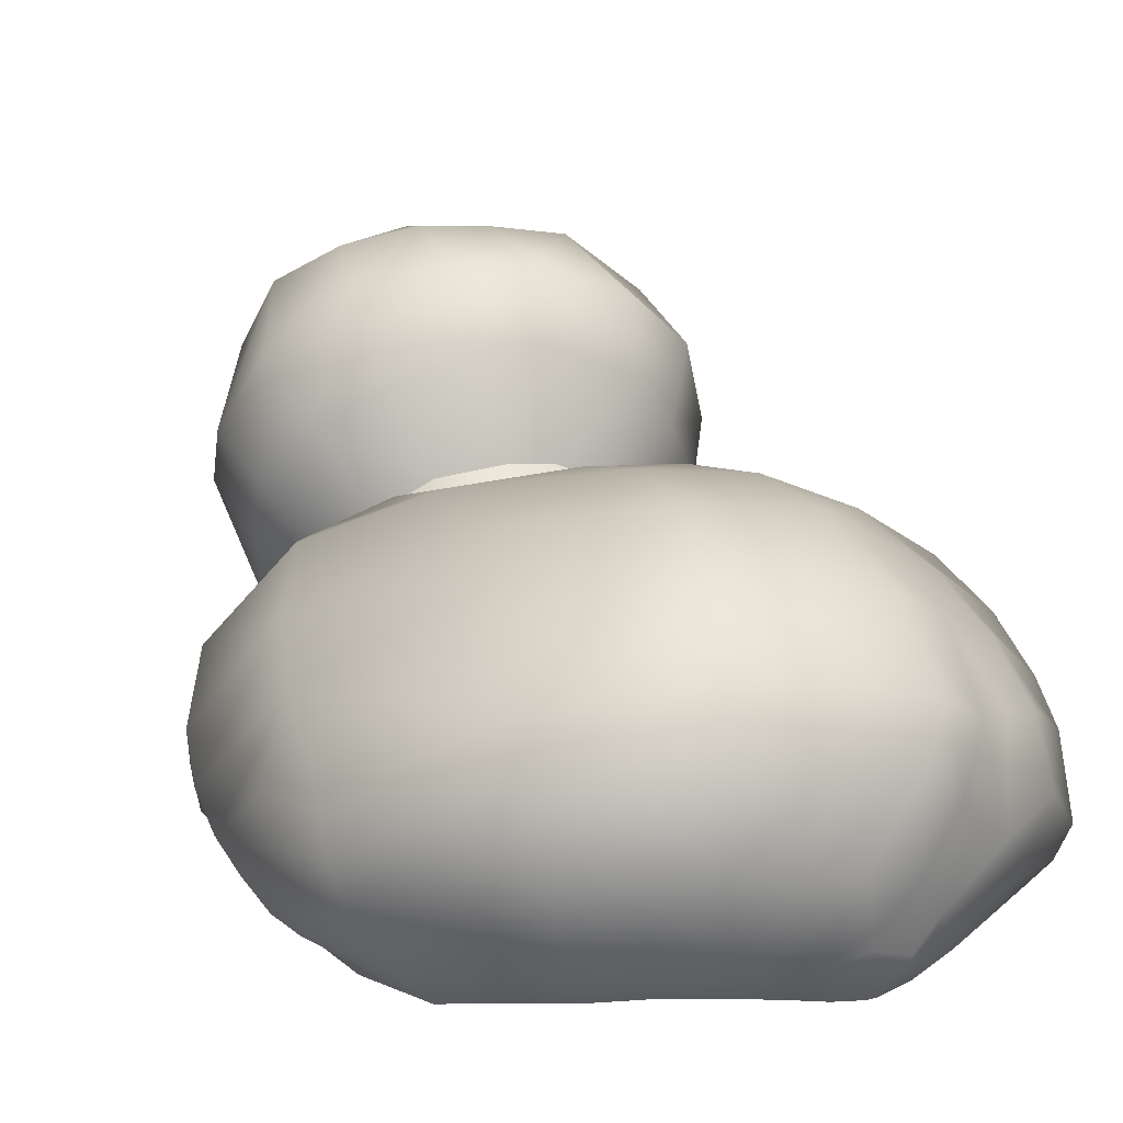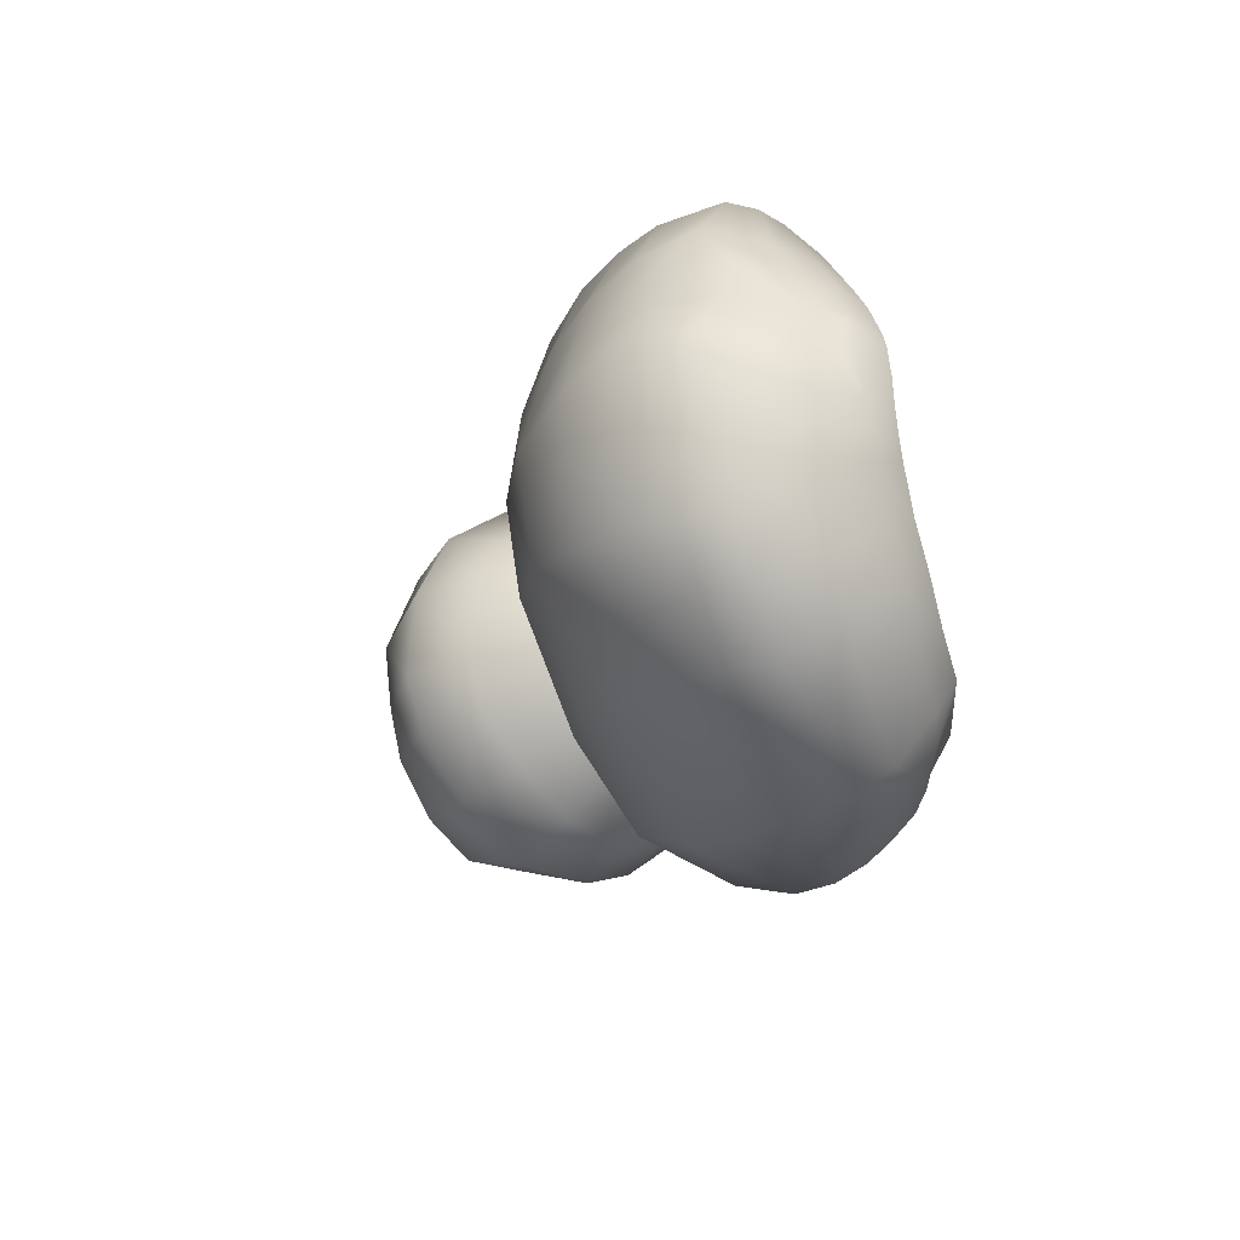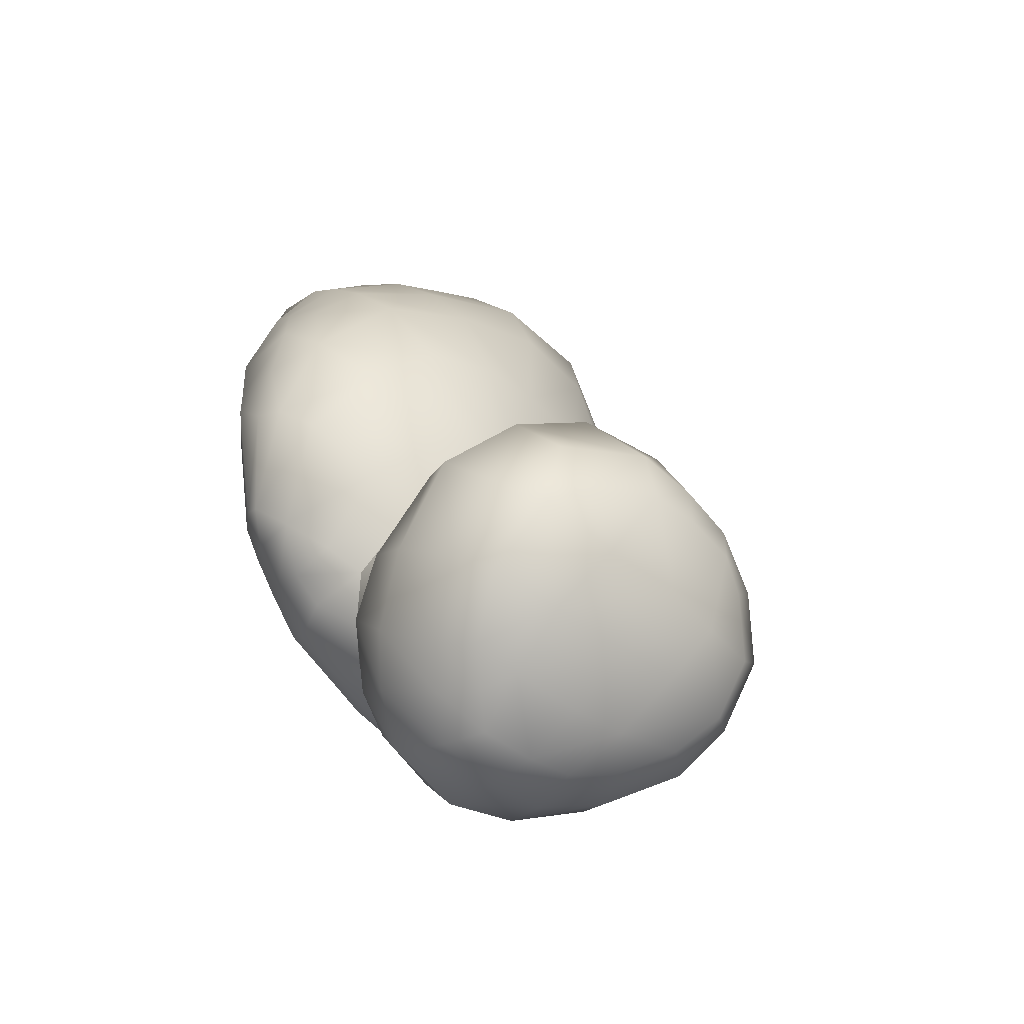
<metadata>
{"format":"obj","ext":"obj","renderer":"f3d","projection":"perspective","resolution":1024,"background":"white","views":[{"elev":7.2,"azim":-16.9,"up":"+Y"},{"elev":76.7,"azim":-102.4,"up":"+Z"},{"elev":-60.7,"azim":128.5,"up":"+Z"}]}
</metadata>
<code>
g Top2_LP
v -0.00596 1.693 -0.1271
v -0.007306 1.699 -0.1392
v -0.01944 1.703 -0.1351
v -0.02017 1.697 -0.1244
v -0.02863 1.712 -0.1286
v -0.02892 1.704 -0.1187
v -0.03263 1.721 -0.121
v -0.03321 1.714 -0.1116
v -0.03177 1.732 -0.1116
v -0.03257 1.727 -0.1023
v -0.02571 1.741 -0.1041
v -0.02708 1.734 -0.09586
v -0.01562 1.748 -0.09914
v -0.01704 1.739 -0.09217
v -0.002113 1.75 -0.09602
v -0.001554 1.743 -0.08815
v 0.007968 1.75 -0.09713
v 0.008717 1.742 -0.08888
v 0.01879 1.746 -0.1002
v 0.01958 1.739 -0.09234
v 0.02605 1.741 -0.1046
v 0.0267 1.735 -0.09595
v 0.03185 1.732 -0.1114
v 0.03265 1.726 -0.1033
v 0.03173 1.717 -0.1235
v 0.03159 1.71 -0.1153
v 0.02286 1.701 -0.1217
v 0.02453 1.707 -0.1321
v 0.01635 1.702 -0.1361
v 0.01414 1.695 -0.1251
v 0.007416 1.699 -0.1386
v 0.00552 1.694 -0.1265
v -0.007306 1.699 -0.1392
v -0.00596 1.693 -0.1271
v -0.008368 1.701 -0.1577
v -0.007306 1.699 -0.1392
v 0.007416 1.699 -0.1386
v 0.009103 1.701 -0.156
v -0.00774 1.71 -0.1738
v 0.01635 1.702 -0.1361
v 0.01218 1.709 -0.173
v -0.003724 1.726 -0.1835
v 0.02046 1.704 -0.1525
v 0.02453 1.707 -0.1321
v 0.0123 1.724 -0.1833
v -0.003131 1.738 -0.1847
v 0.009676 1.735 -0.1849
v 0.03614 1.715 -0.149
v 0.03173 1.717 -0.1235
v 0.02533 1.715 -0.1678
v 0.02229 1.73 -0.1788
v 0.01809 1.74 -0.182
v 0.04282 1.726 -0.1388
v 0.03185 1.732 -0.1114
v 0.0361 1.723 -0.162
v 0.03098 1.737 -0.1755
v 0.02682 1.746 -0.1786
v 0.04437 1.744 -0.1207
v 0.02605 1.741 -0.1046
v 0.04628 1.737 -0.1519
v 0.04298 1.751 -0.1654
v 0.03669 1.759 -0.1713
v 0.0375 1.776 -0.1584
v 0.03614 1.755 -0.1104
v 0.01879 1.746 -0.1002
v 0.05102 1.755 -0.1351
v 0.04663 1.767 -0.1526
v 0.02651 1.765 -0.1029
v 0.007968 1.75 -0.09713
v 0.04368 1.771 -0.1236
v 0.03934 1.781 -0.141
v 0.03161 1.782 -0.1536
v 0.006755 1.772 -0.09854
v -0.002113 1.75 -0.09602
v 0.02819 1.782 -0.1113
v 0.02062 1.793 -0.1323
v -0.007226 1.771 -0.09949
v -0.01562 1.748 -0.09914
v 0.006473 1.788 -0.1068
v 0.01572 1.792 -0.1447
v 0.004077 1.795 -0.13
v -0.007508 1.787 -0.1078
v 0.01952 1.781 -0.1628
v 0.0375 1.776 -0.1584
v 0.02089 1.765 -0.1747
v 0.03669 1.759 -0.1713
v 0.02682 1.746 -0.1786
v 0.0004722 1.784 -0.1613
v 0.003516 1.794 -0.1419
v -0.009923 1.795 -0.1303
v -0.02836 1.781 -0.1128
v 0.01574 1.749 -0.1813
v 0.01809 1.74 -0.182
v 0.009676 1.735 -0.1849
v -0.003131 1.738 -0.1847
v -0.009735 1.795 -0.1419
v 0.002305 1.77 -0.1745
v -0.0006783 1.754 -0.1817
v -0.01457 1.785 -0.1602
v -0.0251 1.791 -0.136
v -0.01338 1.757 -0.1798
v -0.01326 1.742 -0.1832
v -0.02219 1.749 -0.18
v -0.02962 1.762 -0.1735
v -0.03343 1.773 -0.1648
v -0.01325 1.773 -0.1712
v -0.0297 1.784 -0.1552
v -0.01875 1.792 -0.1452
v -0.03615 1.784 -0.1476
v -0.0297 1.784 -0.1552
v -0.04343 1.77 -0.1232
v -0.04038 1.77 -0.16
v -0.03343 1.773 -0.1648
v -0.0499 1.755 -0.138
v -0.03947 1.756 -0.1681
v -0.02962 1.762 -0.1735
v -0.04859 1.744 -0.1495
v -0.02996 1.74 -0.1757
v -0.02219 1.749 -0.18
v -0.03884 1.727 -0.1595
v -0.01776 1.729 -0.1809
v -0.01326 1.742 -0.1832
v -0.003724 1.726 -0.1835
v -0.003131 1.738 -0.1847
v -0.00774 1.71 -0.1738
v -0.02341 1.716 -0.1699
v -0.008368 1.701 -0.1577
v -0.02451 1.706 -0.1553
v -0.007306 1.699 -0.1392
v -0.01944 1.703 -0.1351
v -0.03911 1.719 -0.1456
v -0.02863 1.712 -0.1286
v -0.04365 1.732 -0.133
v -0.03263 1.721 -0.121
v -0.04472 1.746 -0.1214
v -0.03177 1.732 -0.1116
v -0.03691 1.756 -0.1106
v -0.02571 1.741 -0.1041
v -0.02247 1.765 -0.1034
v 0.05512 1.688 -0.09167
v 0.04868 1.68 -0.08397
v 0.06112 1.685 -0.05528
v 0.06932 1.693 -0.059
v 0.06124 1.684 -0.0453
v 0.06941 1.701 -0.07277
v 0.05612 1.692 -0.09572
v 0.06946 1.692 -0.04764
v 0.06099 1.682 -0.02593
v 0.07266 1.707 -0.05691
v 0.06917 1.69 -0.02559
v 0.05756 1.68 -0.01272
v 0.06824 1.709 -0.0776
v 0.0749 1.712 -0.04263
v 0.06527 1.687 -0.01055
v 0.05484 1.678 -0.00297
v 0.06218 1.685 0.0005569
v 0.06428 1.691 0.006723
v 0.06968 1.7 -0.007414
v 0.07041 1.723 -0.05603
v 0.07136 1.708 -0.01821
v 0.06744 1.712 0.001454
v 0.06572 1.698 0.01112
v 0.07093 1.719 -0.03123
v 0.06697 1.72 -0.00736
v 0.06504 1.729 -0.02098
v 0.05962 1.738 -0.03431
v 0.05807 1.733 -0.07069
v 0.04822 1.745 -0.05581
v 0.06247 1.716 -0.08591
v 0.05012 1.731 0.01145
v 0.04548 1.74 -0.001464
v 0.02126 1.752 0.011
v 0.03905 1.749 -0.01976
v 0.03174 1.752 -0.04734
v 0.05327 1.72 0.02152
v 0.03109 1.744 -0.07826
v 0.02329 1.747 -0.07408
v 0.03876 1.735 -0.08795
v 0.01958 1.739 -0.09234
v 0.0267 1.735 -0.09595
v 0.008717 1.742 -0.08888
v 0.045 1.724 -0.09703
v 0.03265 1.726 -0.1033
v 0.01437 1.749 -0.07166
v 0.05064 1.699 -0.1042
v 0.04099 1.706 -0.1106
v 0.03159 1.71 -0.1153
v 0.03928 1.693 -0.1099
v 0.04685 1.685 -0.09667
v 0.05512 1.688 -0.09167
v 0.04868 1.68 -0.08397
v 0.04143 1.678 -0.08837
v 0.03677 1.684 -0.1038
v 0.03254 1.677 -0.09461
v 0.02479 1.683 -0.1123
v 0.02201 1.676 -0.1021
v 0.03156 1.694 -0.1159
v 0.02286 1.701 -0.1217
v 0.01414 1.695 -0.1251
v 0.007185 1.684 -0.1173
v 0.00552 1.694 -0.1265
v 0.006575 1.677 -0.1066
v -0.00596 1.693 -0.1271
v -0.005871 1.684 -0.119
v -0.004873 1.677 -0.108
v -0.01982 1.684 -0.1162
v -0.02017 1.697 -0.1244
v -0.01701 1.676 -0.1054
v -0.03122 1.684 -0.1111
v -0.02713 1.677 -0.1008
v -0.02892 1.704 -0.1187
v -0.04568 1.687 -0.1031
v -0.03989 1.679 -0.09397
v -0.04024 1.695 -0.1115
v -0.05532 1.71 -0.09519
v -0.03321 1.714 -0.1116
v -0.06602 1.701 -0.0818
v -0.04568 1.687 -0.1031
v -0.05219 1.727 -0.08551
v -0.03257 1.727 -0.1023
v -0.06703 1.723 -0.06473
v -0.03983 1.742 -0.0767
v -0.02708 1.734 -0.09586
v -0.05408 1.685 -0.07978
v -0.03989 1.679 -0.09397
v -0.04725 1.678 -0.07352
v -0.06269 1.687 -0.06532
v -0.05482 1.68 -0.06083
v -0.06669 1.692 -0.07069
v -0.07085 1.703 -0.05734
v -0.05339 1.743 -0.04859
v -0.03036 1.747 -0.07159
v -0.01704 1.739 -0.09217
v -0.06302 1.686 -0.0402
v -0.05511 1.679 -0.03876
v -0.03062 1.752 -0.03818
v -0.008471 1.749 -0.072
v -0.001554 1.743 -0.08815
v -0.0046 1.755 -0.03924
v 0.01601 1.755 -0.04393
v -0.004359 1.758 -0.008189
v 0.01725 1.756 -0.009887
v -0.005789 1.754 0.01611
v -0.03219 1.749 -0.009351
v -0.0615 1.733 -0.02467
v -0.03461 1.744 0.009004
v -0.07428 1.712 -0.04177
v -0.07501 1.704 -0.03062
v -0.06426 1.723 -0.007922
v -0.06979 1.695 -0.04609
v -0.07336 1.698 -0.02207
v -0.06653 1.689 -0.0406
v -0.07061 1.692 -0.01451
v -0.03729 1.736 0.02314
v -0.05109 1.725 0.014
v -0.06905 1.706 -0.008672
v -0.06751 1.699 -0.001078
v -0.06386 1.715 0.005254
v -0.06374 1.708 0.01221
v -0.06677 1.687 -0.00909
v -0.06455 1.693 0.004228
v -0.06313 1.701 0.01553
v -0.05063 1.717 0.02387
v -0.038 1.725 0.03483
v -0.06302 1.685 -0.02372
v -0.05511 1.678 -0.02429
v -0.06001 1.683 -0.005211
v -0.05246 1.676 -0.008036
v -0.04727 1.675 0.003679
v -0.05632 1.682 0.005429
v -0.04457 1.675 0.00969
v -0.05103 1.682 0.01497
v -0.06304 1.684 -0.004167
v -0.06131 1.688 0.006511
v -0.06006 1.692 0.01613
v -0.04977 1.708 0.02974
v -0.06006 1.692 0.01613
v -0.03932 1.713 0.04041
v -0.04622 1.696 0.02962
v -0.03463 1.698 0.04053
v -0.04098 1.684 0.02631
v -0.05103 1.682 0.01497
v -0.04457 1.675 0.00969
v -0.03575 1.677 0.01965
v -0.0297 1.685 0.03536
v -0.02585 1.678 0.02759
v -0.01727 1.686 0.03922
v -0.01493 1.679 0.03098
v -0.004975 1.686 0.04257
v -0.004128 1.679 0.03393
v -0.02184 1.7 0.04476
v -0.02438 1.715 0.04616
v 0.00107 1.686 0.04319
v 0.00118 1.679 0.03447
v -0.009267 1.702 0.04892
v -0.02374 1.728 0.03993
v 0.003454 1.7 0.04838
v 0.007648 1.685 0.04243
v 0.006957 1.678 0.0338
v -0.01124 1.718 0.05126
v -0.02201 1.739 0.03011
v 0.007931 1.718 0.04925
v -0.009069 1.733 0.04487
v 0.01321 1.7 0.04795
v -0.007233 1.744 0.034
v 0.01155 1.743 0.0322
v 0.01065 1.729 0.04427
v 0.0244 1.718 0.0466
v 0.02627 1.741 0.02913
v 0.02865 1.726 0.04216
v 0.0372 1.737 0.02
v 0.03771 1.721 0.03585
v 0.04491 1.721 0.0295
v 0.03173 1.71 0.04297
v 0.02318 1.698 0.04485
v 0.05449 1.707 0.0276
v 0.04305 1.702 0.0352
v 0.01629 1.69 0.04369
v 0.02804 1.695 0.03993
v 0.03498 1.706 0.0389
v 0.04979 1.692 0.02275
v 0.06428 1.691 0.006723
v 0.06218 1.685 0.0005569
v 0.01733 1.687 0.04166
v 0.0308 1.691 0.03779
v 0.04029 1.69 0.03054
v 0.04577 1.682 0.0166
v 0.04044 1.676 0.01112
v 0.05484 1.678 -0.00297
v 0.03303 1.676 0.01986
v 0.03734 1.682 0.02655
v 0.02446 1.675 0.02688
v 0.02758 1.682 0.03455
v 0.02143 1.676 0.02899
v 0.02543 1.685 0.03773
v 0.02412 1.682 0.03695
v 0.01429 1.677 0.0318
v 0.016 1.683 0.04015
g Top2_LP_0
f 3 2 1
f 4 3 1
f 5 3 4
f 6 5 4
f 7 5 6
f 8 7 6
f 9 7 8
f 10 9 8
f 11 9 10
f 12 11 10
f 13 11 12
f 14 13 12
f 15 13 14
f 16 15 14
f 17 15 16
f 18 17 16
f 19 17 18
f 20 19 18
f 21 19 20
f 22 21 20
f 23 21 22
f 24 23 22
f 25 23 24
f 26 25 24
f 26 27 25
f 27 28 25
f 29 28 27
f 30 29 27
f 31 29 30
f 32 31 30
f 33 31 32
f 34 33 32
f 37 36 35
f 38 37 35
f 38 35 39
f 40 37 38
f 41 38 39
f 41 39 42
f 43 40 38
f 43 38 41
f 44 40 43
f 45 41 42
f 42 46 45
f 46 47 45
f 48 44 43
f 49 44 48
f 50 43 41
f 50 41 45
f 48 43 50
f 45 47 51
f 51 50 45
f 47 52 51
f 53 49 48
f 54 49 53
f 55 48 50
f 55 50 51
f 53 48 55
f 51 52 56
f 56 55 51
f 52 57 56
f 58 54 53
f 59 54 58
f 60 53 55
f 60 55 56
f 58 53 60
f 56 57 61
f 61 60 56
f 57 62 61
f 61 62 63
f 64 59 58
f 65 59 64
f 66 58 60
f 66 60 61
f 64 58 66
f 67 61 63
f 67 66 61
f 68 65 64
f 69 65 68
f 70 64 66
f 66 67 70
f 68 64 70
f 67 63 71
f 67 71 70
f 63 72 71
f 73 69 68
f 69 73 74
f 75 68 70
f 73 68 75
f 70 71 76
f 75 70 76
f 71 72 76
f 73 77 74
f 74 77 78
f 79 73 75
f 79 75 76
f 73 79 77
f 72 80 76
f 81 79 76
f 76 80 81
f 79 82 77
f 82 79 81
f 80 72 83
f 72 84 83
f 83 84 85
f 84 86 85
f 85 86 87
f 80 83 88
f 88 83 85
f 80 89 81
f 89 80 88
f 90 82 81
f 81 89 90
f 77 82 91
f 91 82 90
f 92 85 87
f 87 93 92
f 93 94 92
f 94 95 92
f 89 96 90
f 96 89 88
f 97 88 85
f 97 85 92
f 95 98 92
f 98 97 92
f 99 88 97
f 99 96 88
f 90 96 100
f 100 91 90
f 101 98 95
f 102 101 95
f 102 103 101
f 103 104 101
f 104 105 101
f 106 97 98
f 101 106 98
f 105 106 101
f 106 99 97
f 99 106 105
f 107 99 105
f 107 108 99
f 108 96 99
f 96 108 100
f 100 108 109
f 108 110 109
f 109 111 100
f 111 91 100
f 109 110 112
f 110 113 112
f 114 111 109
f 112 114 109
f 112 113 115
f 113 116 115
f 117 114 112
f 115 117 112
f 115 116 118
f 116 119 118
f 120 117 115
f 118 120 115
f 118 119 121
f 119 122 121
f 121 122 123
f 122 124 123
f 123 125 121
f 121 126 118
f 125 126 121
f 126 120 118
f 125 127 126
f 127 128 126
f 126 128 120
f 127 129 128
f 129 130 128
f 128 131 120
f 128 130 131
f 120 131 117
f 130 132 131
f 131 133 117
f 131 132 133
f 117 133 114
f 132 134 133
f 133 135 114
f 133 134 135
f 114 135 111
f 134 136 135
f 135 137 111
f 135 136 137
f 136 138 137
f 111 137 91
f 138 78 137
f 137 139 91
f 78 139 137
f 139 77 91
f 77 139 78
f 142 141 140
f 143 142 140
f 144 142 143
f 143 140 145
f 140 146 145
f 147 144 143
f 148 144 147
f 143 145 149
f 147 143 149
f 150 148 147
f 151 148 150
f 146 152 145
f 149 145 152
f 147 149 153
f 150 147 153
f 154 151 150
f 155 151 154
f 156 155 154
f 157 156 154
f 154 150 158
f 158 157 154
f 159 149 152
f 149 159 153
f 160 150 153
f 150 160 158
f 157 158 161
f 162 157 161
f 163 153 159
f 163 160 153
f 158 160 164
f 161 158 164
f 160 163 165
f 164 160 165
f 166 163 159
f 163 166 165
f 159 152 167
f 166 159 168
f 159 167 168
f 152 169 167
f 152 146 169
f 161 164 170
f 164 165 171
f 170 164 171
f 170 171 172
f 171 165 173
f 165 166 173
f 172 171 173
f 166 168 174
f 173 166 174
f 175 161 170
f 162 161 175
f 168 167 176
f 174 168 177
f 168 176 177
f 167 178 176
f 167 169 178
f 177 176 179
f 176 178 179
f 178 180 179
f 177 179 181
f 178 182 180
f 169 182 178
f 182 183 180
f 174 177 184
f 184 177 181
f 169 185 182
f 146 185 169
f 182 186 183
f 185 186 182
f 186 187 183
f 186 188 187
f 188 186 185
f 185 146 189
f 146 190 189
f 190 191 189
f 191 192 189
f 189 193 185
f 189 192 193
f 193 188 185
f 192 194 193
f 193 194 195
f 188 193 195
f 194 196 195
f 188 197 187
f 197 188 195
f 198 187 197
f 199 198 197
f 195 199 197
f 195 196 200
f 195 200 199
f 200 201 199
f 196 202 200
f 203 201 200
f 200 202 204
f 204 203 200
f 202 205 204
f 203 204 206
f 204 205 206
f 207 203 206
f 205 208 206
f 207 206 209
f 206 208 209
f 208 210 209
f 211 207 209
f 209 210 212
f 210 213 212
f 212 214 209
f 214 211 209
f 211 214 215
f 216 211 215
f 215 214 217
f 214 218 217
f 216 215 219
f 220 216 219
f 215 217 221
f 219 215 221
f 219 222 220
f 222 223 220
f 218 224 217
f 218 225 224
f 225 226 224
f 224 226 227
f 226 228 227
f 229 217 224
f 227 229 224
f 217 229 230
f 221 217 230
f 230 229 227
f 231 222 219
f 221 231 219
f 223 222 232
f 233 223 232
f 227 228 234
f 228 235 234
f 222 231 236
f 232 222 236
f 232 237 233
f 237 238 233
f 181 238 237
f 184 181 237
f 239 237 232
f 184 237 239
f 236 239 232
f 240 184 239
f 240 174 184
f 173 174 240
f 241 239 236
f 239 241 240
f 242 173 240
f 241 242 240
f 241 243 242
f 243 172 242
f 242 172 173
f 244 241 236
f 243 241 244
f 236 231 244
f 231 245 244
f 245 231 221
f 246 243 244
f 244 245 246
f 247 245 221
f 221 230 247
f 245 247 248
f 247 230 248
f 245 249 246
f 249 245 248
f 230 250 248
f 250 230 227
f 248 250 251
f 249 248 251
f 227 252 250
f 250 252 251
f 227 234 252
f 251 252 253
f 252 234 253
f 243 246 254
f 246 249 255
f 246 255 254
f 256 249 251
f 253 257 251
f 257 256 251
f 256 258 249
f 249 258 255
f 259 258 256
f 257 259 256
f 255 258 259
f 253 234 260
f 261 257 253
f 260 261 253
f 262 259 257
f 261 262 257
f 263 255 259
f 263 259 262
f 254 255 264
f 255 263 264
f 234 265 260
f 234 235 265
f 235 266 265
f 265 266 267
f 260 265 267
f 266 268 267
f 267 268 269
f 270 267 269
f 269 271 270
f 271 272 270
f 273 260 267
f 273 267 270
f 274 270 272
f 274 273 270
f 273 274 260
f 275 274 272
f 274 261 260
f 274 275 261
f 275 262 261
f 276 263 262
f 276 262 277
f 263 276 278
f 264 263 278
f 279 276 277
f 278 276 280
f 276 279 280
f 279 277 281
f 277 282 281
f 282 283 281
f 283 284 281
f 279 281 285
f 281 284 285
f 280 279 285
f 284 286 285
f 285 286 287
f 280 285 287
f 286 288 287
f 287 288 289
f 288 290 289
f 291 280 287
f 291 287 289
f 292 278 280
f 291 292 280
f 289 290 293
f 290 294 293
f 295 291 289
f 291 295 292
f 292 296 278
f 296 264 278
f 293 297 289
f 297 295 289
f 293 294 298
f 294 299 298
f 295 300 292
f 292 300 296
f 296 301 264
f 301 254 264
f 301 243 254
f 302 300 295
f 297 302 295
f 300 303 296
f 296 303 301
f 303 300 302
f 297 293 304
f 293 298 304
f 243 301 305
f 303 305 301
f 306 243 305
f 306 305 303
f 243 306 172
f 307 306 303
f 307 303 302
f 302 297 308
f 297 304 308
f 306 309 172
f 309 306 307
f 307 302 310
f 302 308 310
f 310 309 307
f 309 311 172
f 311 170 172
f 310 312 309
f 312 311 309
f 313 170 311
f 312 313 311
f 313 175 170
f 308 314 310
f 314 312 310
f 304 315 308
f 315 314 308
f 316 175 313
f 316 162 175
f 317 313 312
f 317 316 313
f 304 318 315
f 298 318 304
f 315 319 314
f 315 318 319
f 320 312 314
f 320 317 312
f 319 320 314
f 316 321 162
f 321 322 162
f 322 321 323
f 318 298 324
f 318 324 319
f 325 317 320
f 319 325 320
f 317 326 316
f 326 321 316
f 326 317 325
f 321 327 323
f 321 326 327
f 327 328 323
f 328 329 323
f 330 328 327
f 326 331 327
f 331 330 327
f 331 326 325
f 332 330 331
f 333 332 331
f 333 331 325
f 334 332 333
f 335 325 319
f 325 335 333
f 324 335 319
f 336 334 333
f 335 336 333
f 336 335 324
f 337 334 336
f 338 336 324
f 338 337 336
f 298 338 324
f 299 337 338
f 298 299 338

</code>
